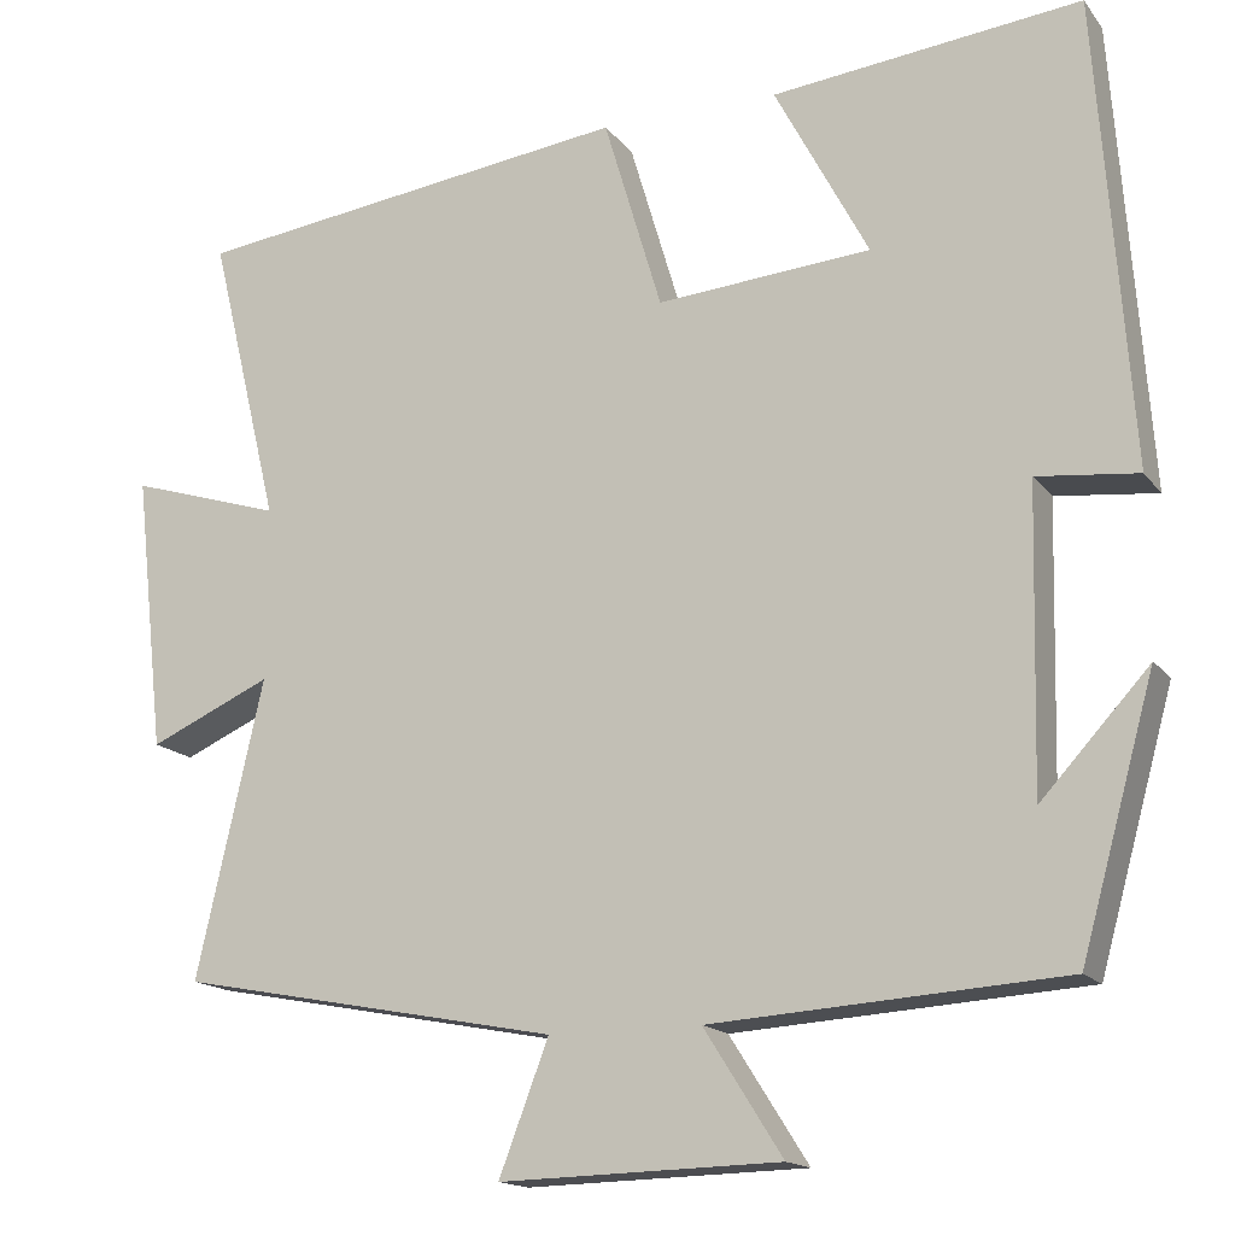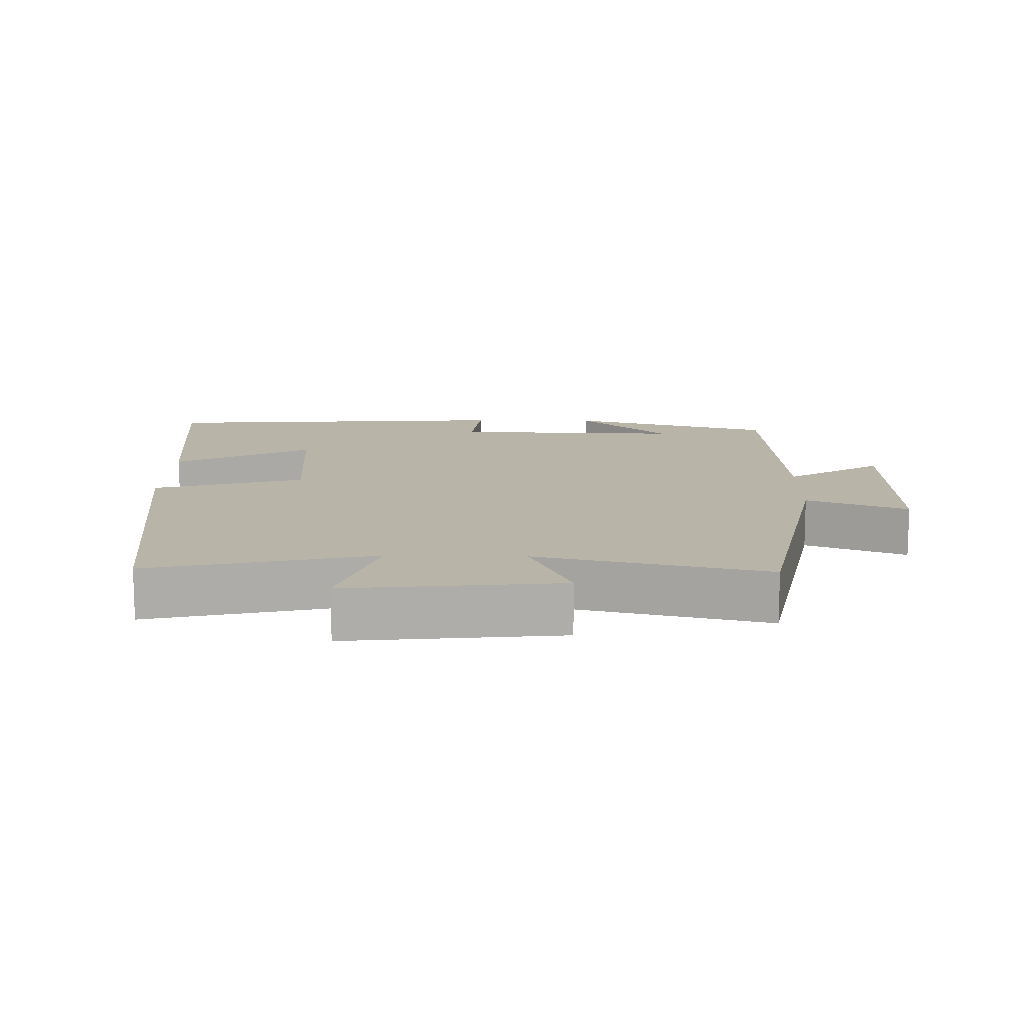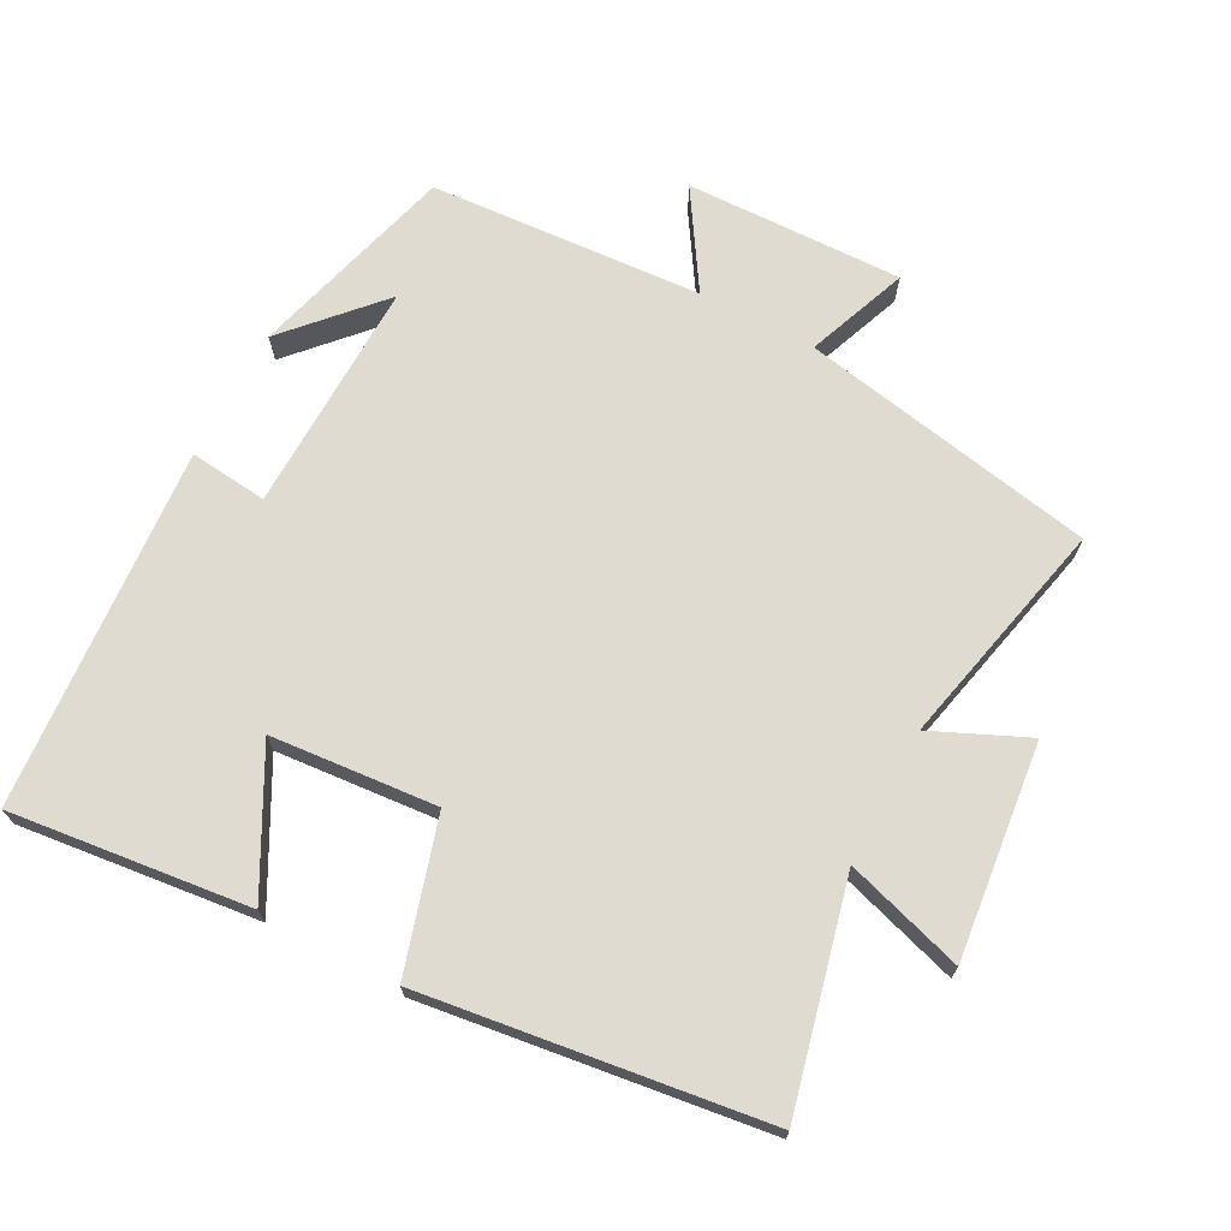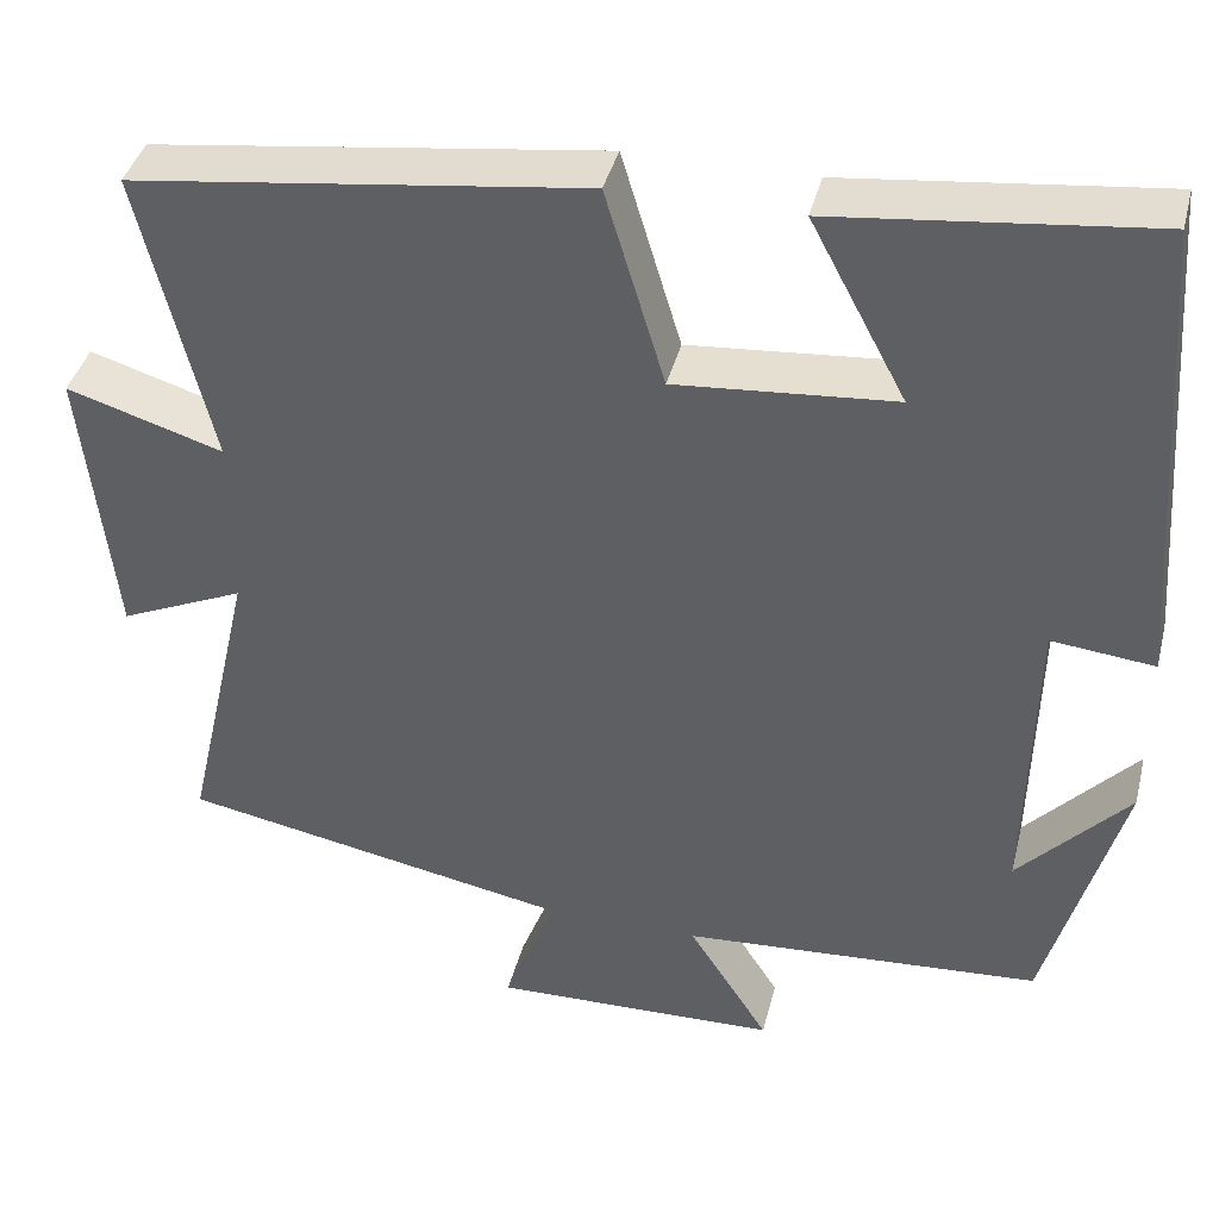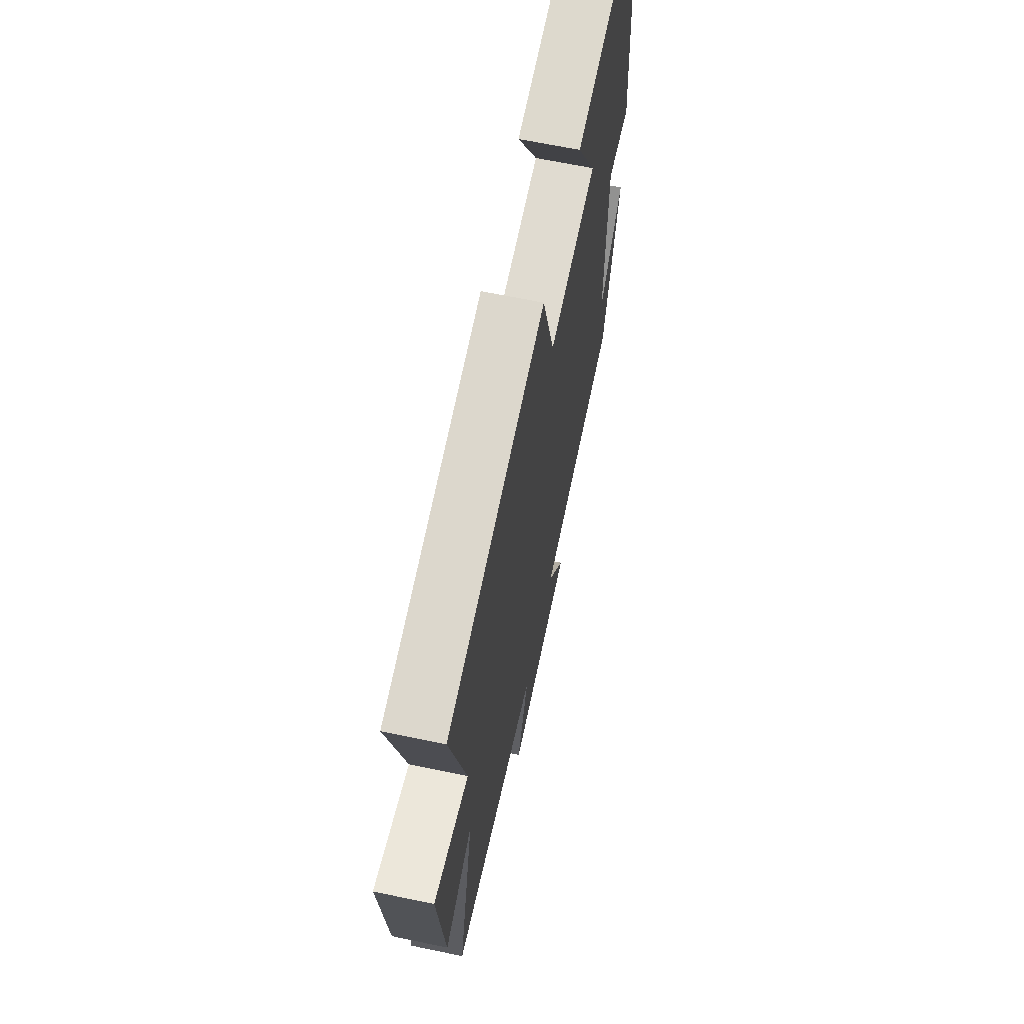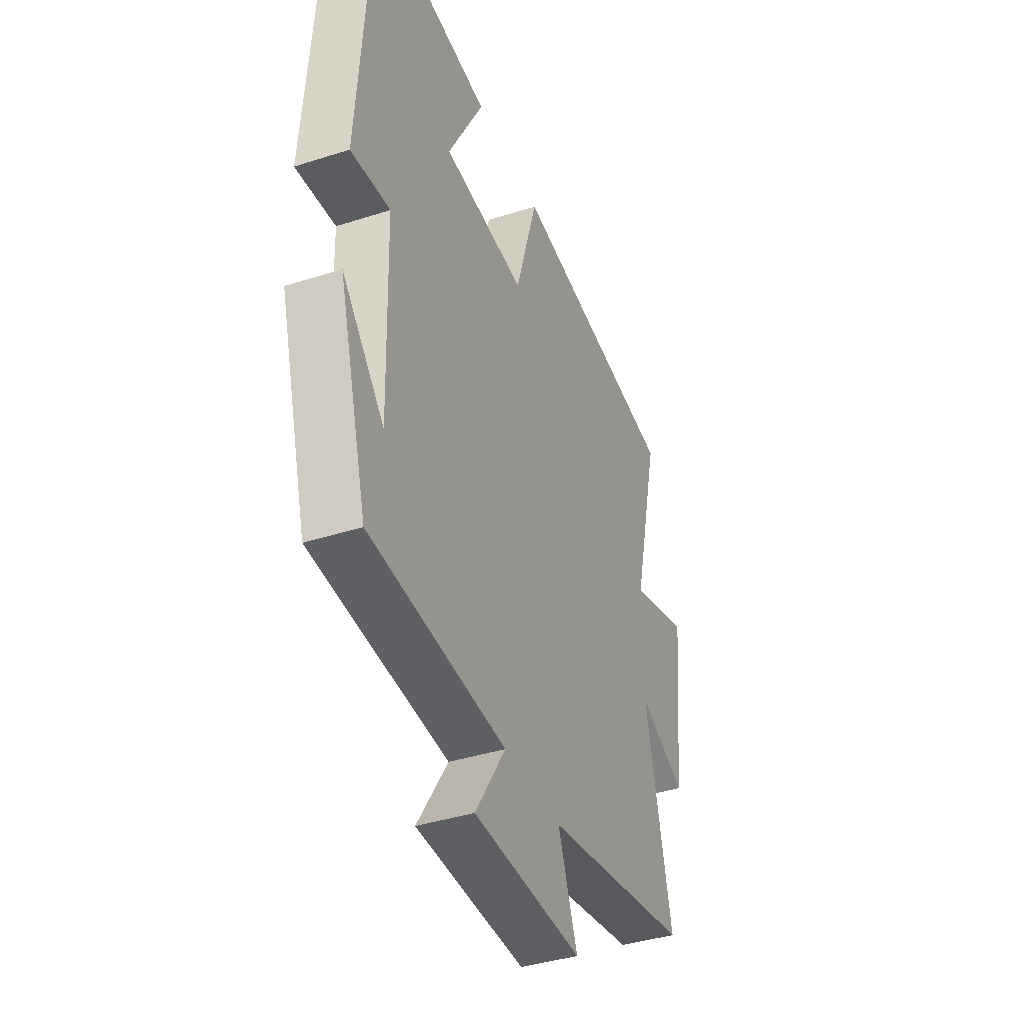
<metadata>
{"format":"obj","ext":"obj","renderer":"f3d","projection":"perspective","resolution":1024,"background":"white","views":[{"elev":-15.7,"azim":-155.6,"up":"+Z"},{"elev":13.1,"azim":91.4,"up":"+Y"},{"elev":70.1,"azim":27.9,"up":"+Y"},{"elev":40.2,"azim":-166.1,"up":"+Z"},{"elev":65.2,"azim":101.9,"up":"+Z"},{"elev":-39.8,"azim":-68.3,"up":"+Z"}]}
</metadata>
<code>
v 0.575 0.07 -0.418
v 0.147 0.07 -0.5
v 0.203 0.07 -0.647
v -0.111 0.07 -0.639
v -0.023 0.07 -0.5
v -0.417 0.07 -0.474
v -0.5 0.07 -0.175
v -0.379 0.07 -0.307
v -0.387 0.07 0.029
v -0.5 0.07 0.017
v -0.462 0.07 0.539
v -0.116 0.07 0.5
v -0.221 0.07 0.302
v 0.019 0.07 0.282
v 0.084 0.07 0.5
v 0.578 0.07 0.435
v 0.5 0.07 0.11
v 0.671 0.07 0.163
v 0.637 0.07 -0.147
v 0.5 0.07 -0.086
v 0.575 0 -0.418
v 0.147 0 -0.5
v 0.203 0 -0.647
v -0.111 0 -0.639
v -0.023 0 -0.5
v -0.417 0 -0.474
v -0.5 0 -0.175
v -0.379 0 -0.307
v -0.387 0 0.029
v -0.5 0 0.017
v -0.462 0 0.539
v -0.116 0 0.5
v -0.221 0 0.302
v 0.019 0 0.282
v 0.084 0 0.5
v 0.578 0 0.435
v 0.5 0 0.11
v 0.671 0 0.163
v 0.637 0 -0.147
v 0.5 0 -0.086
f 17 18 19 20
f 14 15 16 17
f 13 14 17 20
f 10 11 12 13
f 9 10 13
f 8 9 13 20
f 6 7 8
f 5 6 8 20
f 2 3 4 5
f 1 2 5 20
f 40 39 38 37
f 37 36 35 34
f 40 37 34 33
f 33 32 31 30
f 33 30 29
f 40 33 29 28
f 28 27 26
f 40 28 26 25
f 25 24 23 22
f 40 25 22 21
f 1 21 22 2
f 2 22 23 3
f 3 23 24 4
f 4 24 25 5
f 5 25 26 6
f 6 26 27 7
f 7 27 28 8
f 8 28 29 9
f 9 29 30 10
f 10 30 31 11
f 11 31 32 12
f 12 32 33 13
f 13 33 34 14
f 14 34 35 15
f 15 35 36 16
f 16 36 37 17
f 17 37 38 18
f 18 38 39 19
f 19 39 40 20
f 20 40 21 1

</code>
